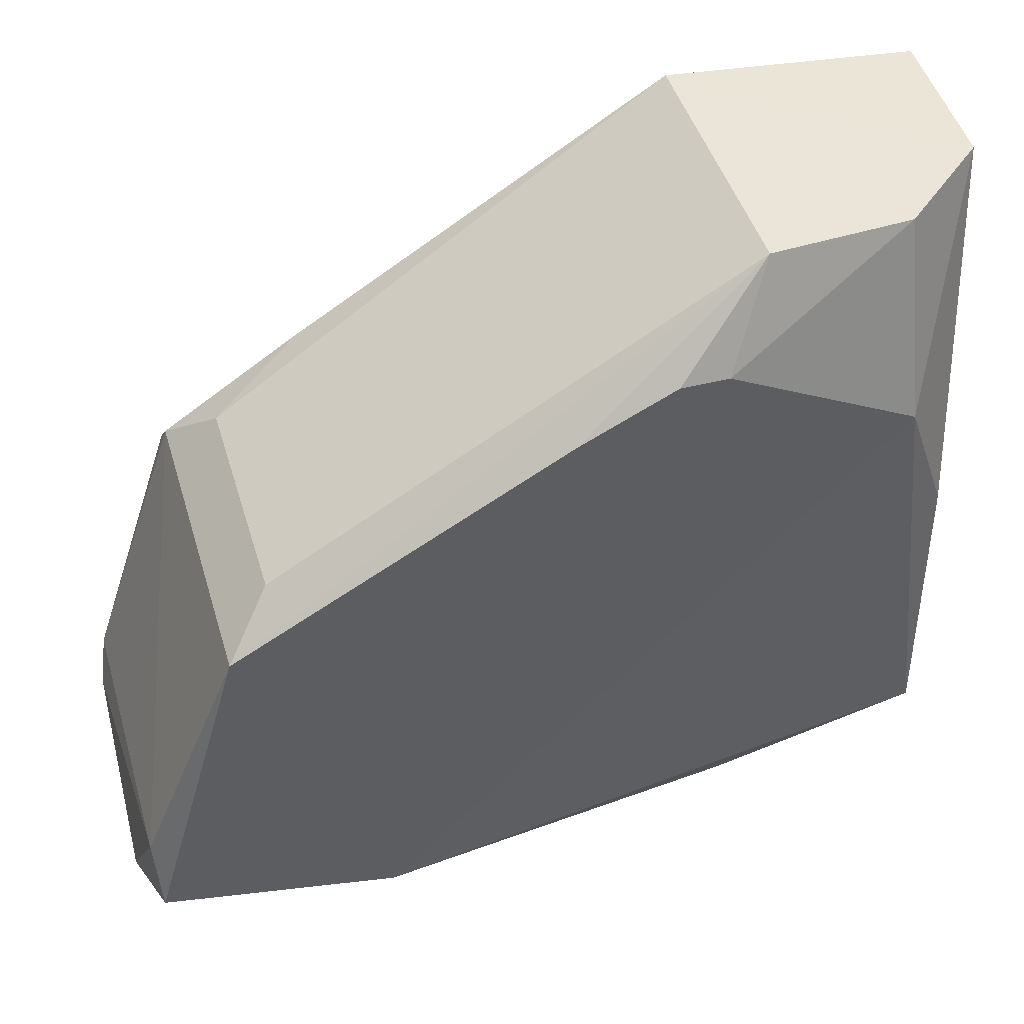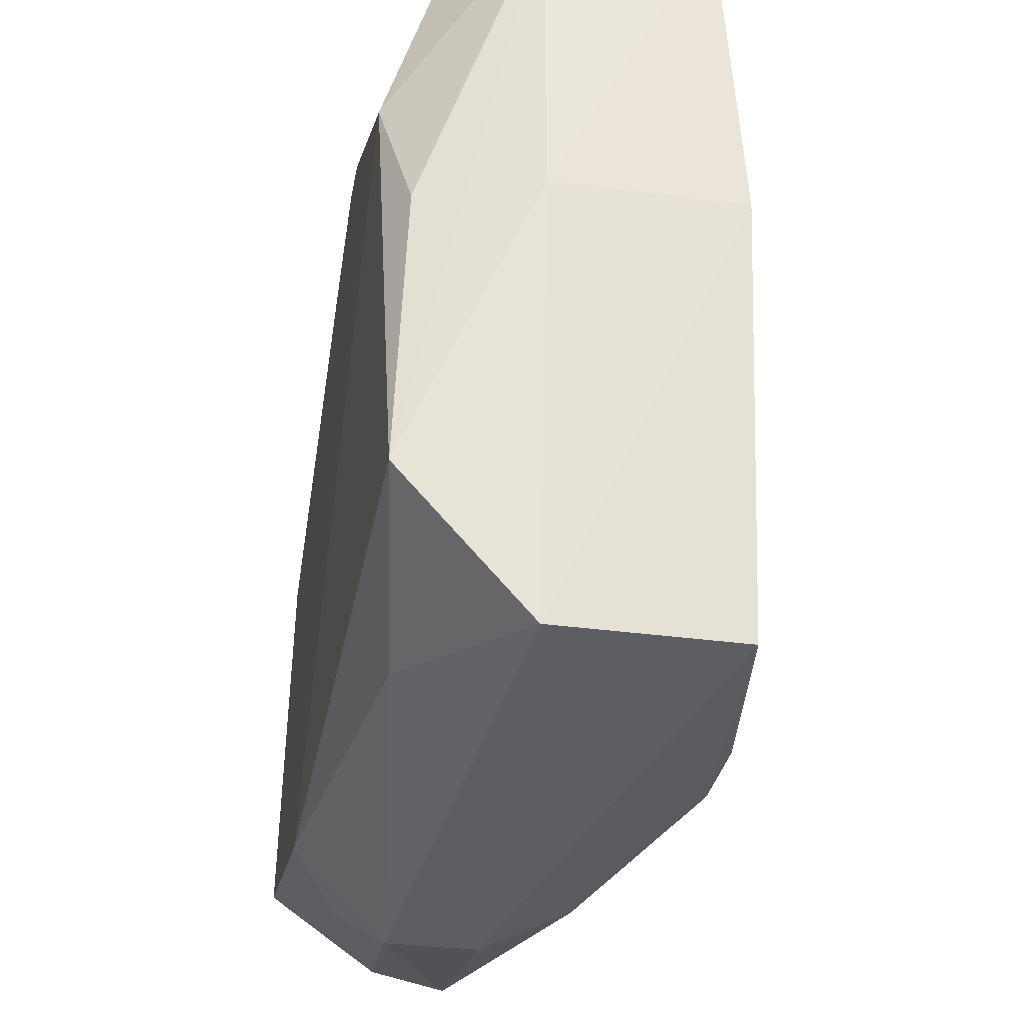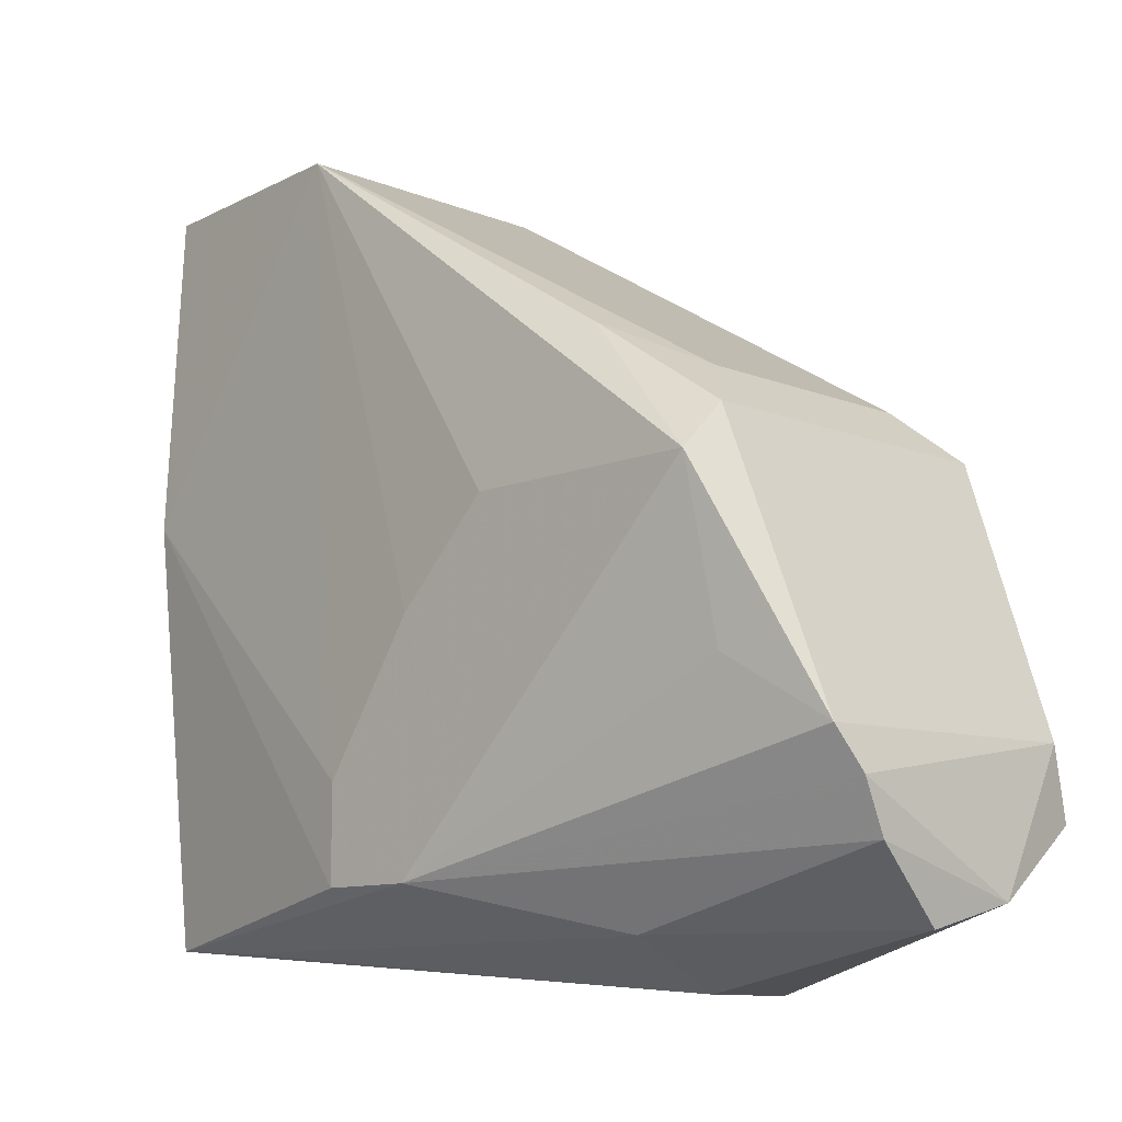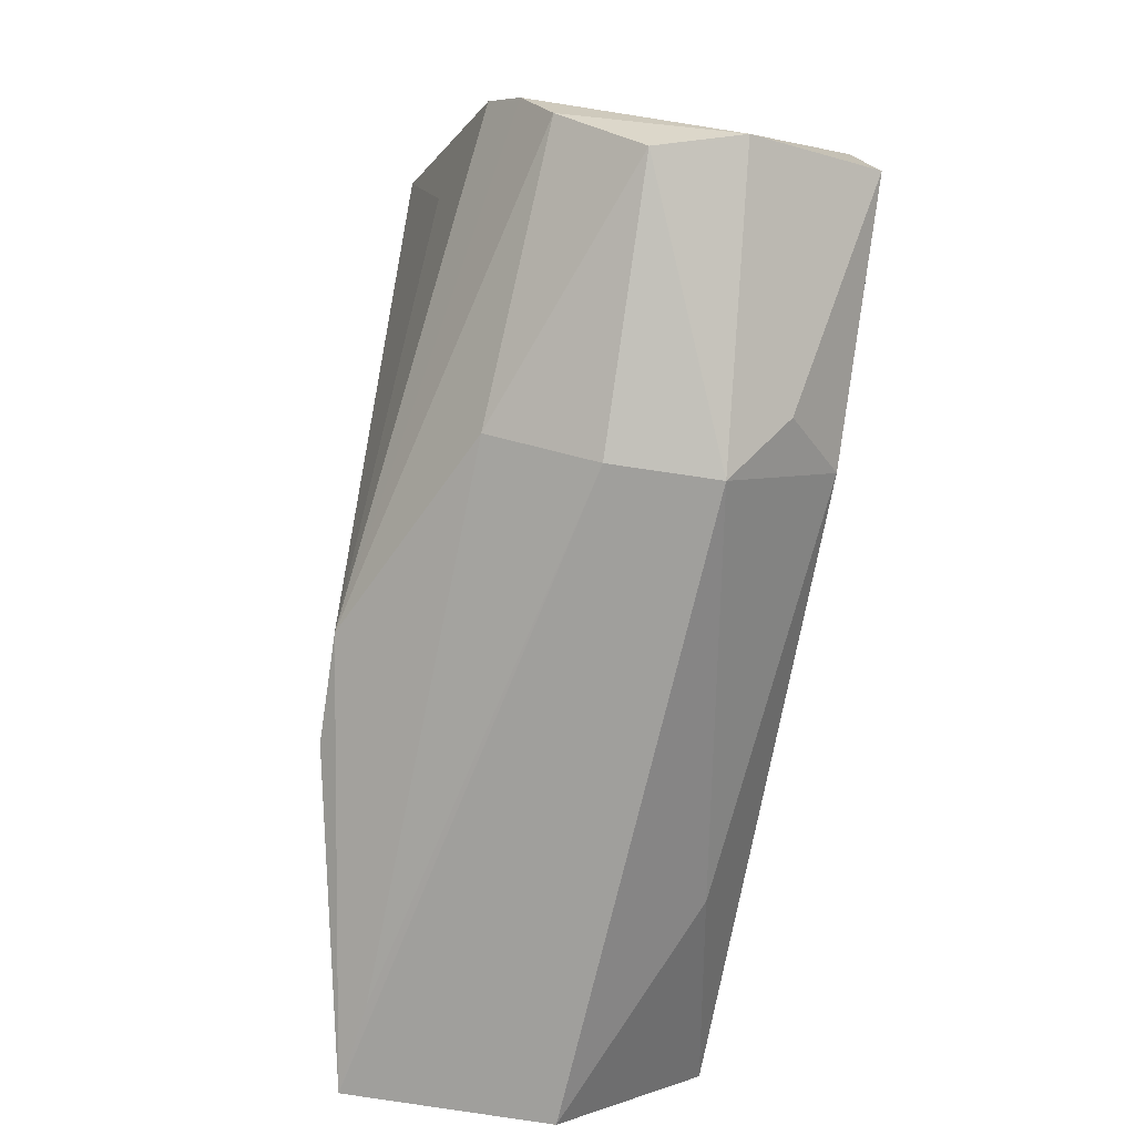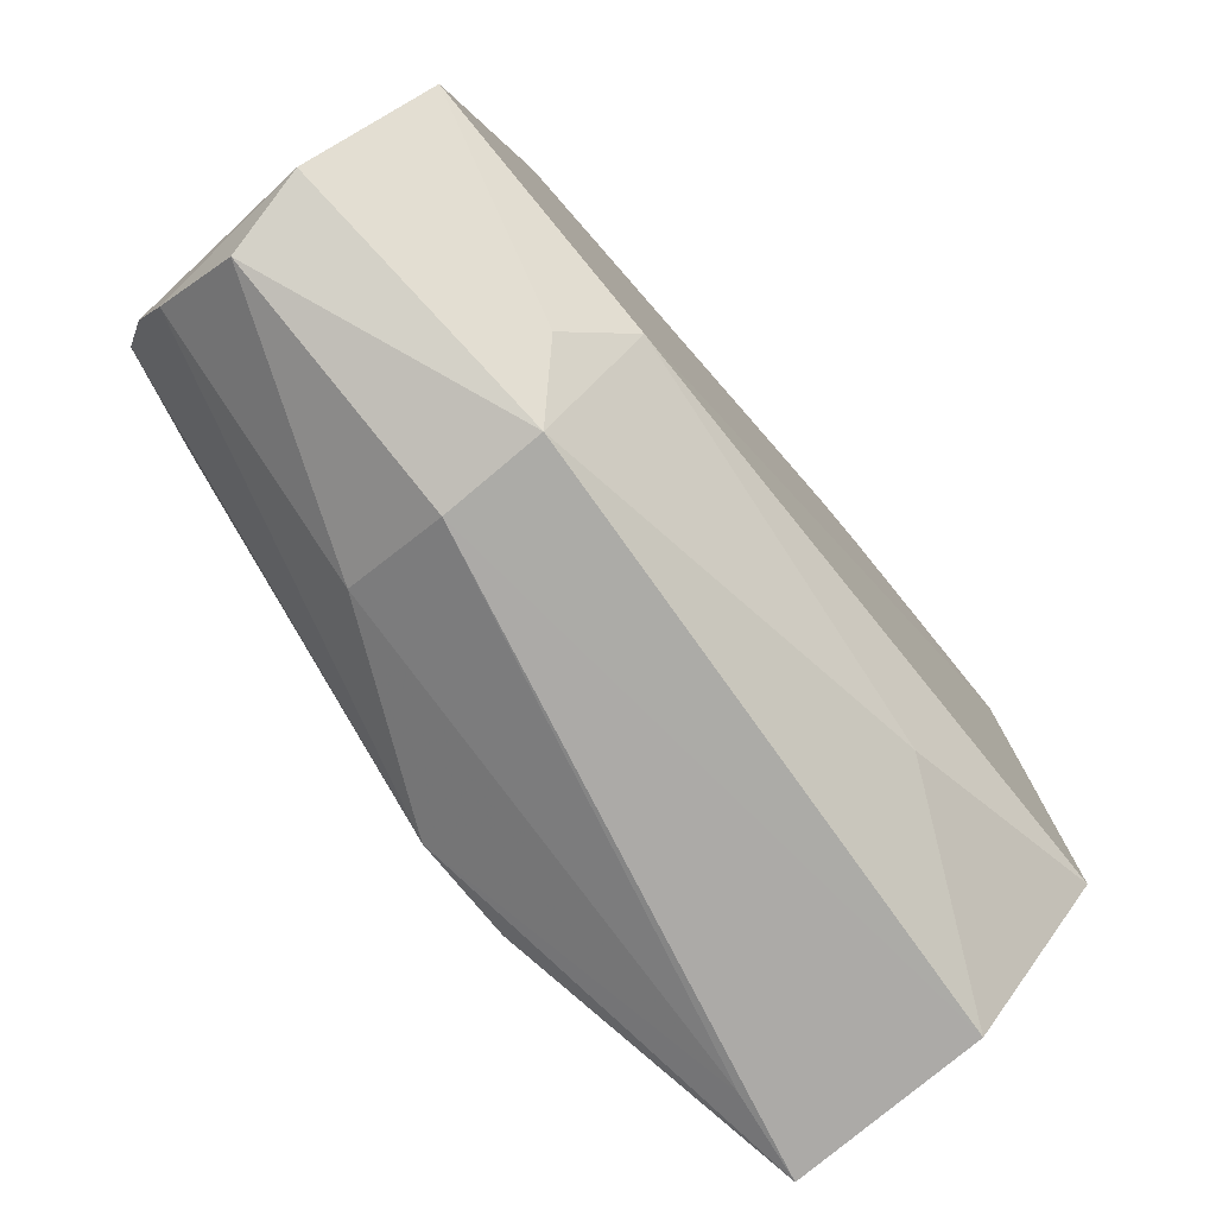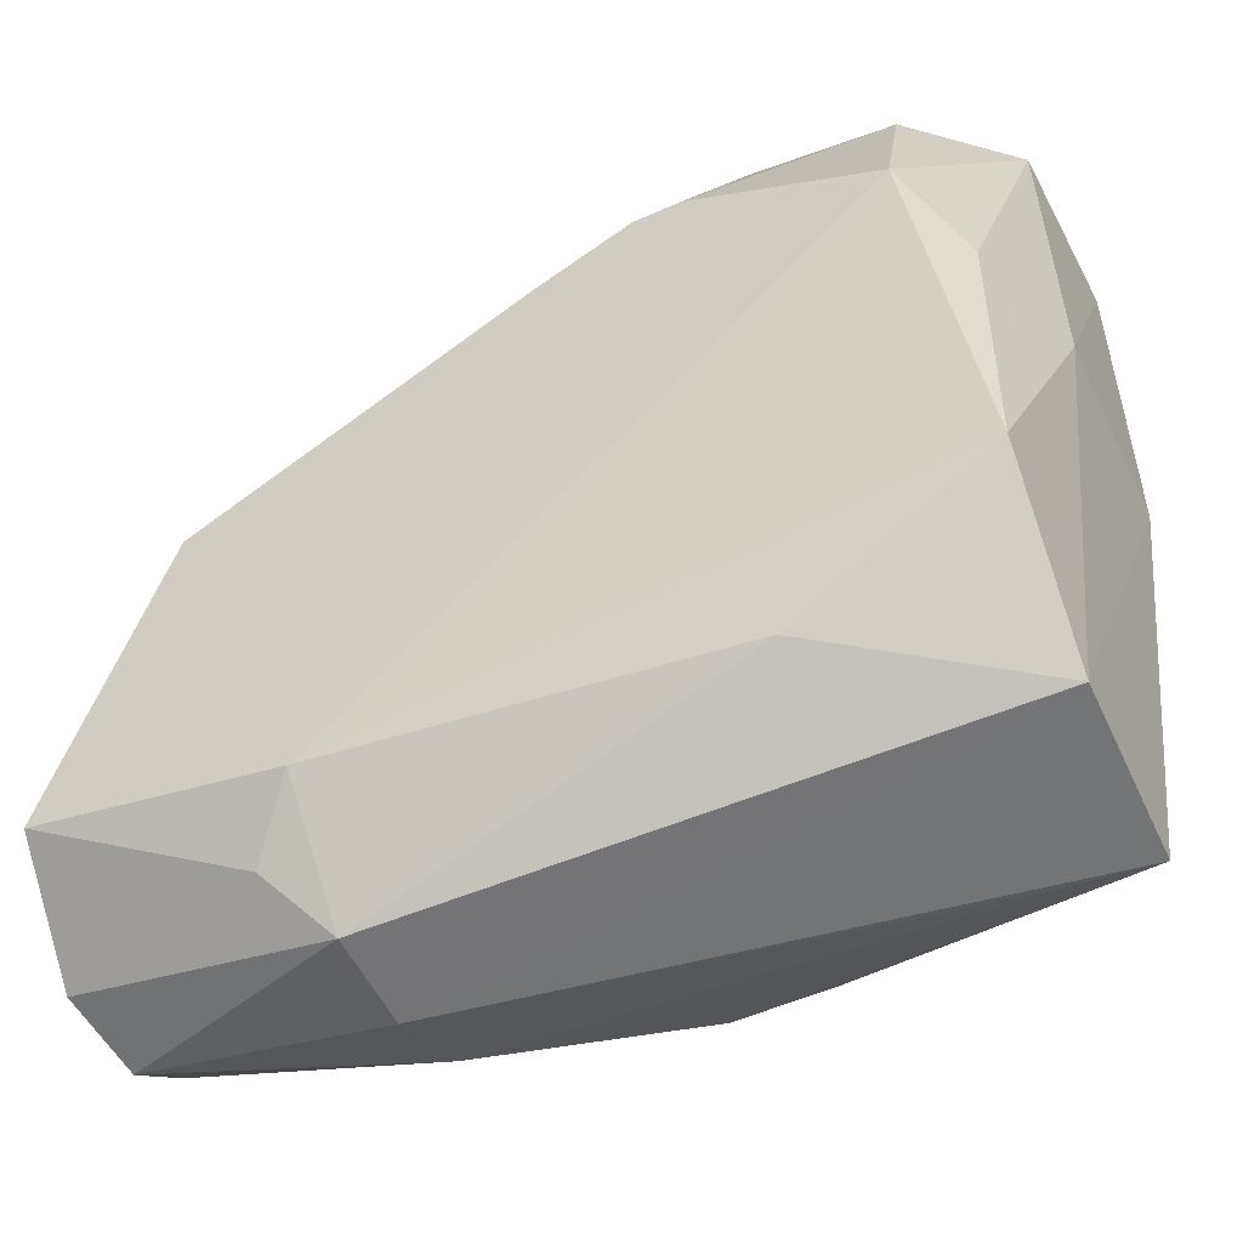
<metadata>
{"format":"obj","ext":"obj","renderer":"f3d","projection":"perspective","resolution":1024,"background":"white","views":[{"elev":44.9,"azim":-16.2,"up":"+Y"},{"elev":-32.7,"azim":79.6,"up":"+Y"},{"elev":-10.7,"azim":-135.1,"up":"+Y"},{"elev":-76.0,"azim":-98.4,"up":"+Y"},{"elev":-79.5,"azim":-50.0,"up":"+Y"},{"elev":-53.9,"azim":25.2,"up":"+Y"}]}
</metadata>
<code>
v -0.003586 0.01144 0.00694
v -0.001496 -0.005979 0.006344
v 0.0005731 0.0191 -0.005564
v -0.03064 0.003711 -0.008521
v -0.03451 -0.007886 0.00694
v -0.001726 -0.01175 -0.006285
v -0.009384 0.01917 0.005008
v 0.0002798 0.01917 0.001142
v -0.02485 -0.009818 0.00694
v 0.0002798 0.005644 0.001142
v -0.01325 -0.005953 -0.008521
v -0.009384 0.01917 -0.006589
v -0.03064 0.005644 0.00694
v -0.001369 0.005596 0.00587
v -0.0036 0.01916 0.004591
v -0.001653 -0.01175 0.001142
v -0.02485 -0.01368 -0.0007904
v 0.0002947 0.005637 -0.006475
v -0.02098 0.003711 -0.008521
v -0.01325 0.01531 0.00694
v -0.03467 -0.005417 -0.005995
v -0.02871 0.007576 -0.004656
v -0.009566 -0.009752 0.005106
v -0.02485 -0.01368 0.003075
v -0.01325 -0.009818 -0.008521
v -0.01711 -0.0001546 -0.008521
v -0.01711 0.01337 0.00694
v -0.01132 0.01531 0.00694
v -0.03064 0.005644 -0.006589
v -0.03468 -0.005093 0.006129
v -0.03451 -0.01175 -0.0007904
v -0.02871 0.007576 0.005008
v -0.02678 -0.01175 0.005008
v -0.02485 -0.01175 -0.004656
v -0.01711 -0.009818 -0.008521
v -0.02485 0.009509 -0.006589
v -0.03526 -0.01079 0.002293
v -0.00512 -0.01192 -0.005757
v -0.03487 -0.009017 -0.003828
v -0.03099 -0.00289 -0.007268
v -0.03506 -0.007018 -0.004953
f 9 2 1
f 9 1 5
f 10 8 2
f 10 3 8
f 12 8 3
f 12 7 8
f 13 5 1
f 14 8 1
f 14 1 2
f 14 2 8
f 15 8 7
f 15 1 8
f 16 10 2
f 17 6 16
f 18 3 10
f 18 12 3
f 18 11 12
f 18 16 6
f 18 10 16
f 19 11 4
f 19 4 12
f 20 13 1
f 22 7 12
f 23 16 2
f 23 2 9
f 24 17 16
f 24 23 9
f 24 16 23
f 25 18 6
f 25 11 18
f 25 4 11
f 26 19 12
f 26 12 11
f 26 11 19
f 27 20 7
f 27 7 13
f 27 13 20
f 28 15 7
f 28 7 20
f 28 20 1
f 28 1 15
f 29 4 21
f 29 13 22
f 30 5 13
f 30 29 21
f 30 13 29
f 31 17 24
f 32 22 13
f 32 13 7
f 32 7 22
f 33 24 9
f 33 9 5
f 34 17 31
f 35 4 25
f 35 25 6
f 36 29 22
f 36 22 12
f 36 12 4
f 36 4 29
f 37 5 30
f 37 31 24
f 37 33 5
f 37 24 33
f 38 6 17
f 38 17 34
f 38 35 6
f 38 34 35
f 39 34 31
f 39 35 34
f 39 31 37
f 40 35 21
f 40 21 4
f 40 4 35
f 41 37 30
f 41 30 21
f 41 39 37
f 41 21 35
f 41 35 39

</code>
